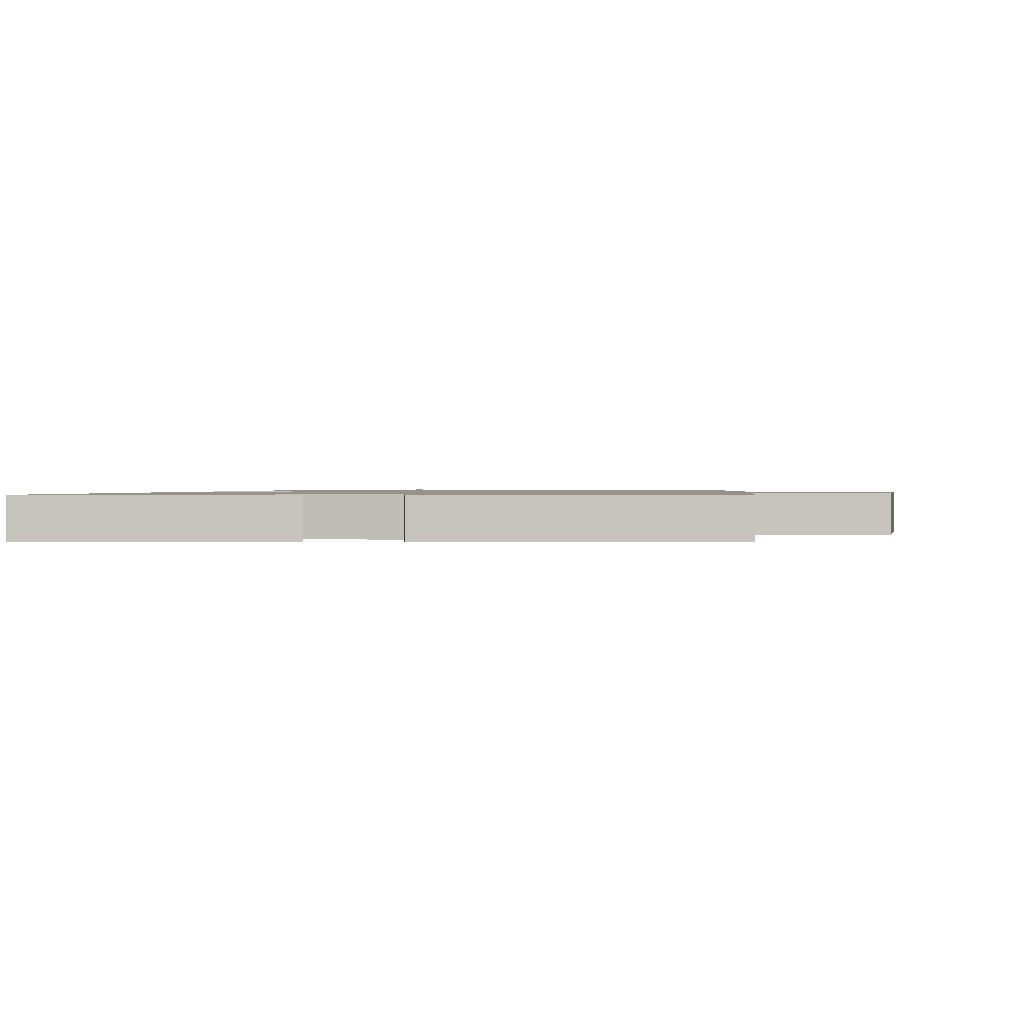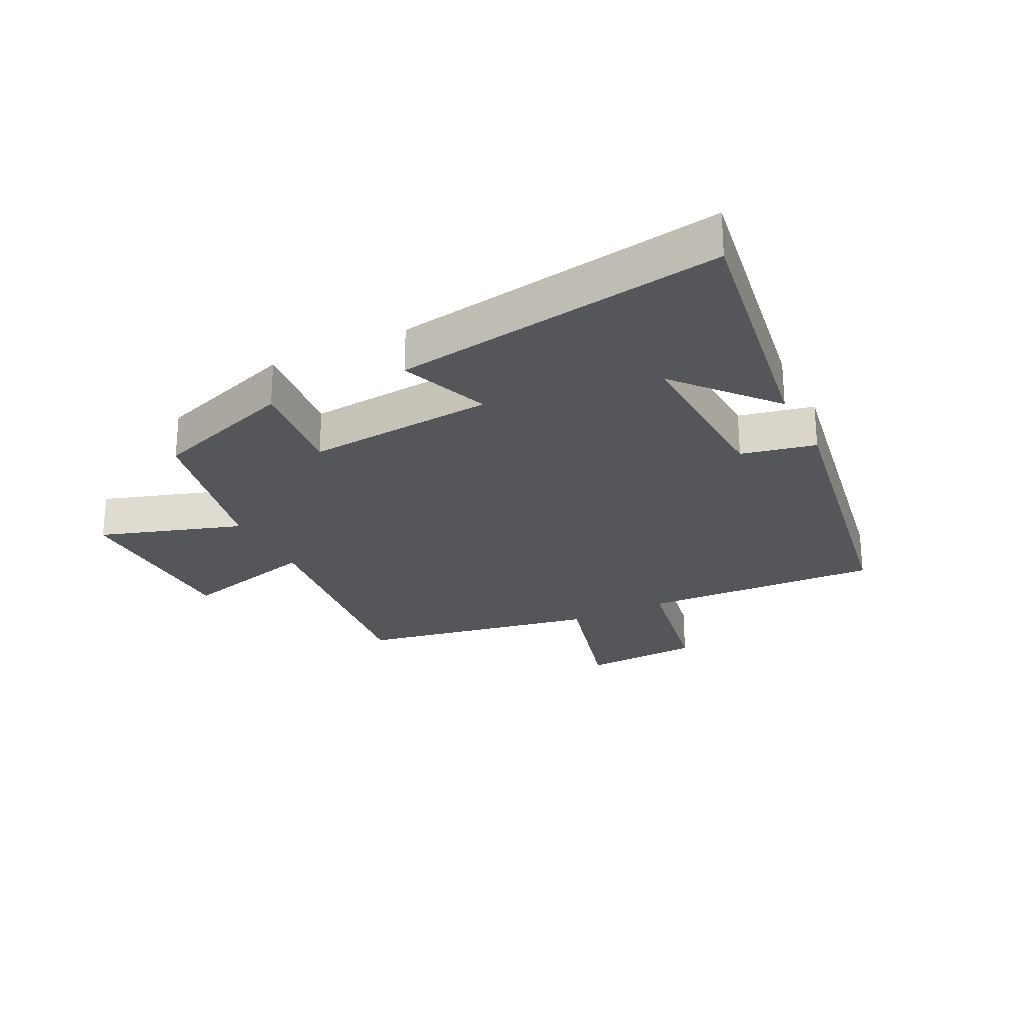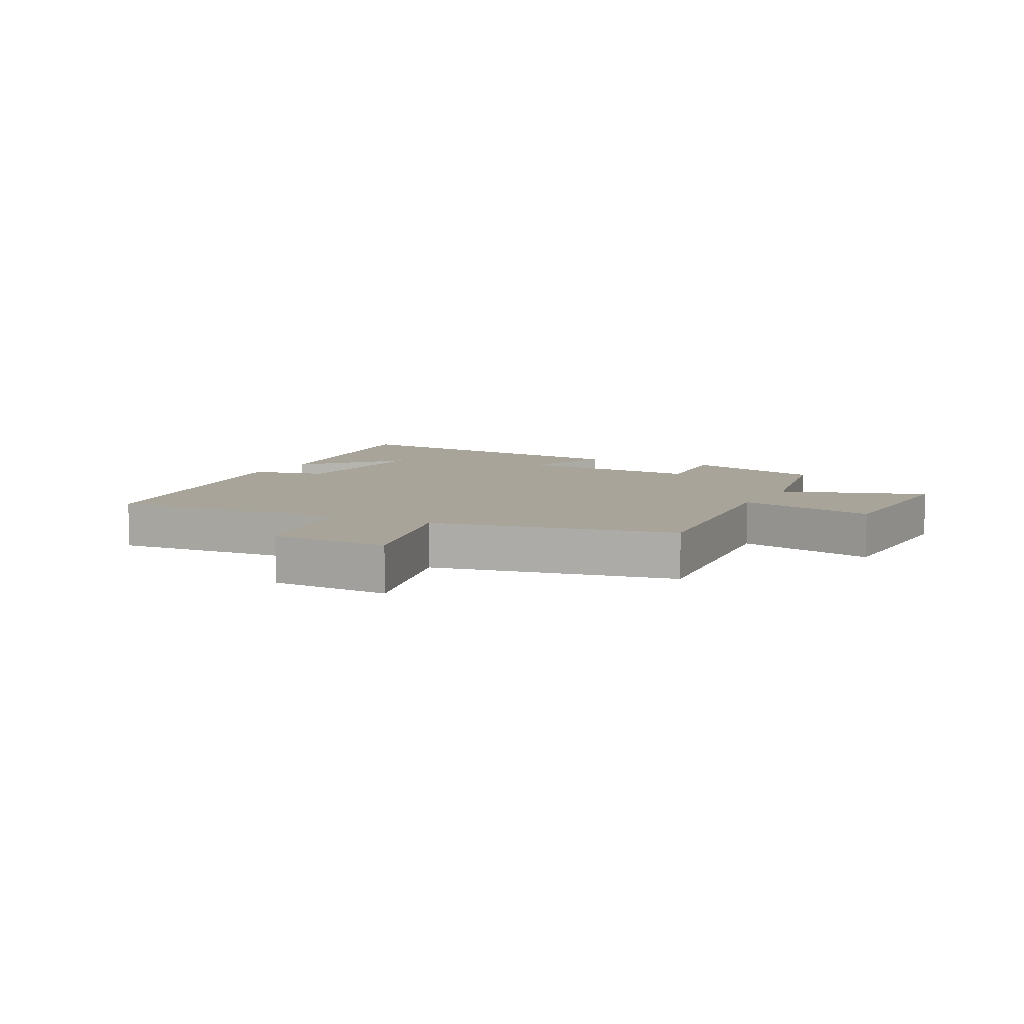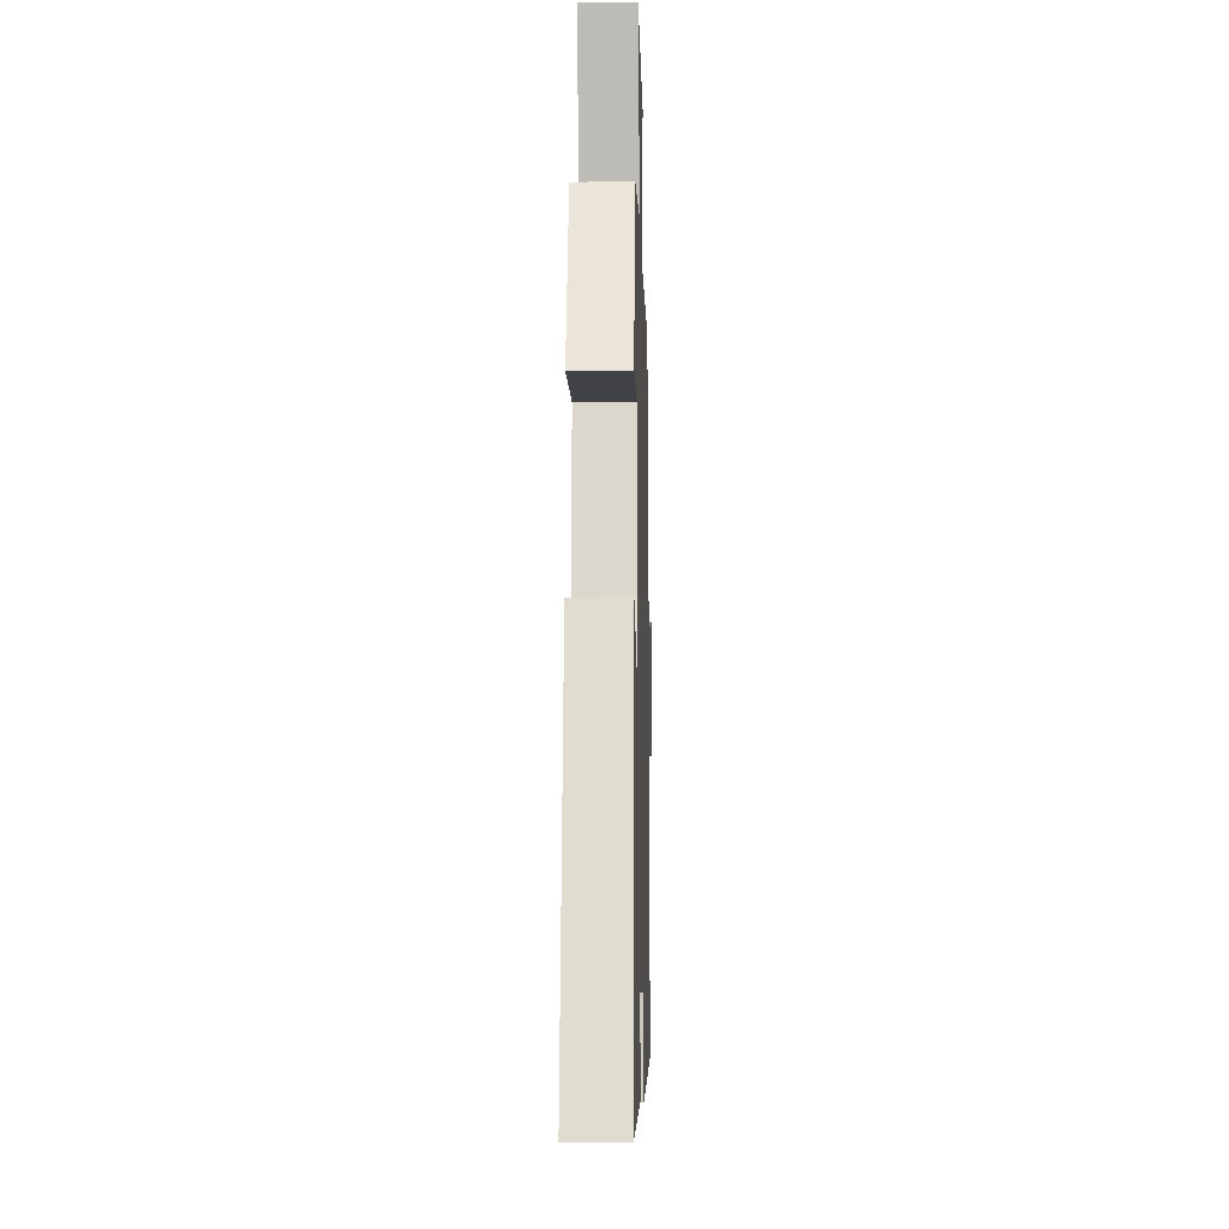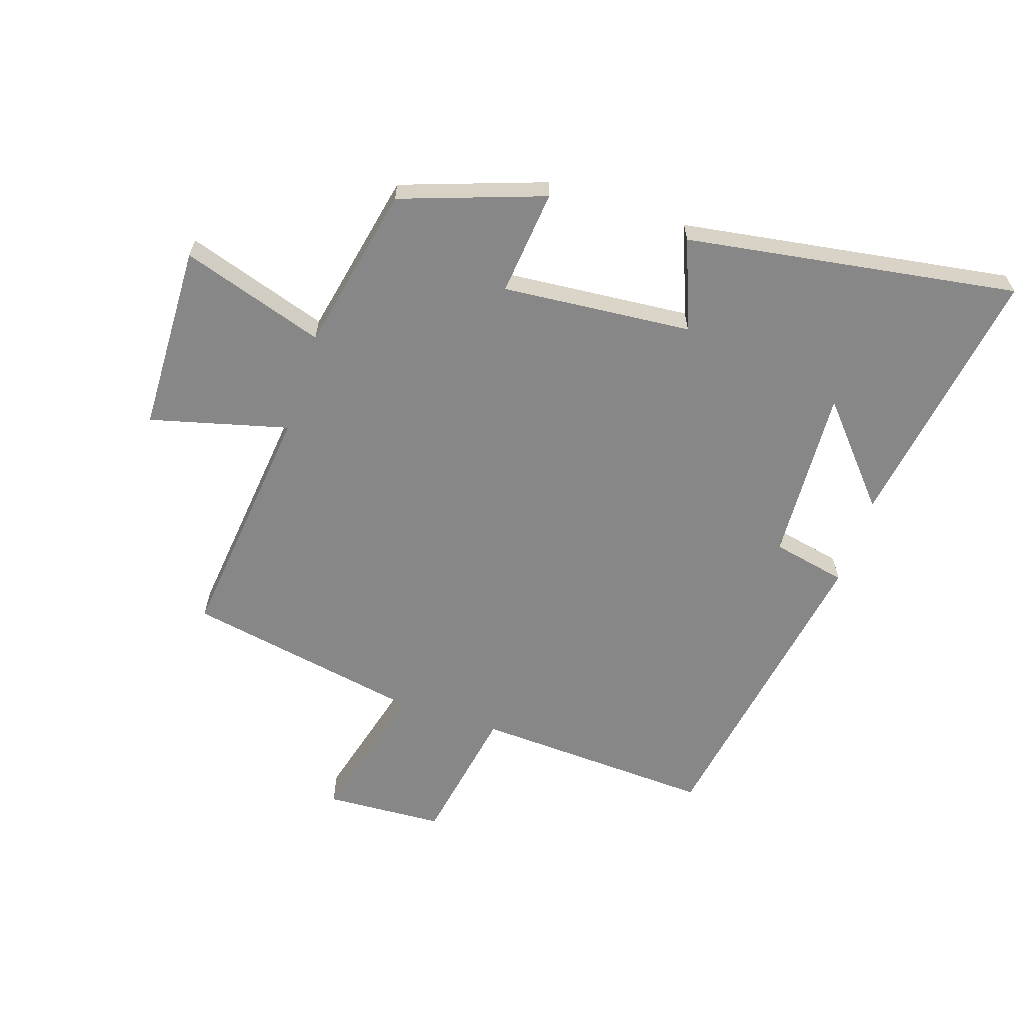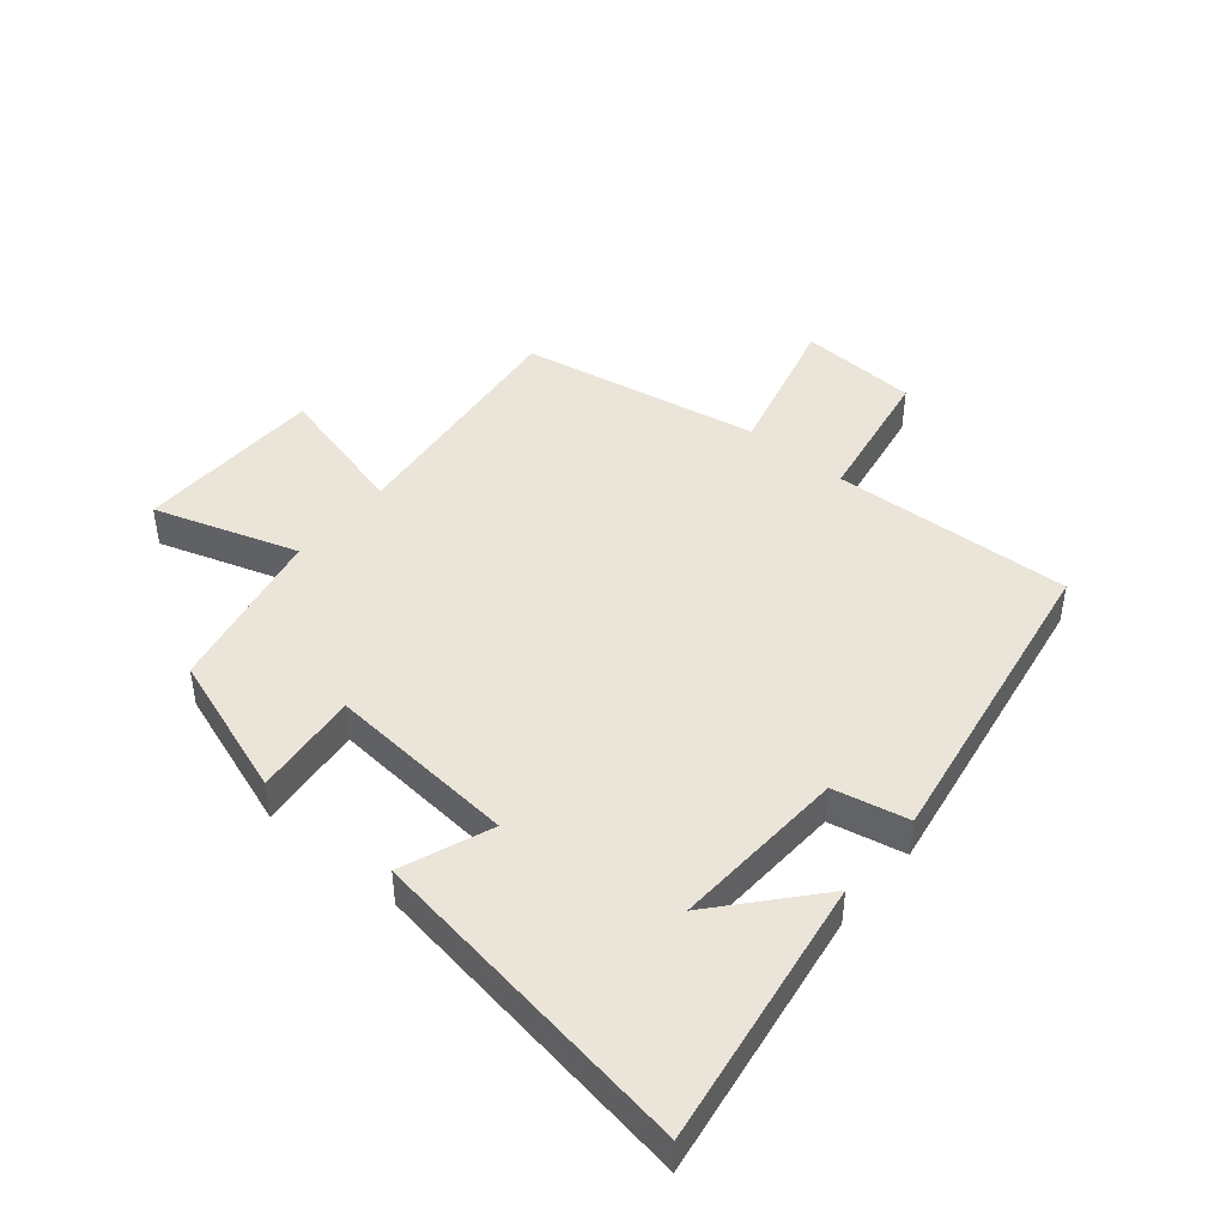
<metadata>
{"format":"obj","ext":"obj","renderer":"f3d","projection":"perspective","resolution":1024,"background":"white","views":[{"elev":1.0,"azim":-171.3,"up":"+Y"},{"elev":-25.4,"azim":116.5,"up":"+Y"},{"elev":7.3,"azim":-62.8,"up":"+Y"},{"elev":-12.4,"azim":91.5,"up":"+Z"},{"elev":-62.4,"azim":71.9,"up":"+Y"},{"elev":44.6,"azim":130.0,"up":"+Y"}]}
</metadata>
<code>
v -0.52 0.07 -0.412
v -0.5 0.07 -0.019
v -0.732 0.07 0.023
v -0.742 0.07 0.217
v -0.5 0.07 0.153
v -0.426 0.07 0.545
v -0.027 0.07 0.5
v -0.085 0.07 0.726
v 0.223 0.07 0.734
v 0.147 0.07 0.5
v 0.419 0.07 0.443
v 0.5 0.07 0.209
v 0.327 0.07 0.227
v 0.353 0.07 -0.083
v 0.5 0.07 -0.027
v 0.583 0.07 -0.569
v 0.146 0.07 -0.5
v 0.304 0.07 -0.364
v 0.018 0.07 -0.378
v -0.008 0.07 -0.5
v -0.52 0 -0.412
v -0.5 0 -0.019
v -0.732 0 0.023
v -0.742 0 0.217
v -0.5 0 0.153
v -0.426 0 0.545
v -0.027 0 0.5
v -0.085 0 0.726
v 0.223 0 0.734
v 0.147 0 0.5
v 0.419 0 0.443
v 0.5 0 0.209
v 0.327 0 0.227
v 0.353 0 -0.083
v 0.5 0 -0.027
v 0.583 0 -0.569
v 0.146 0 -0.5
v 0.304 0 -0.364
v 0.018 0 -0.378
v -0.008 0 -0.5
f 19 20 1 2
f 18 19 2
f 16 17 18
f 14 15 16 18
f 13 14 18 2
f 10 11 12 13
f 10 13 2 3
f 7 8 9 10
f 5 6 7
f 5 7 10
f 3 4 5
f 3 5 10
f 22 21 40 39
f 22 39 38
f 38 37 36
f 38 36 35 34
f 22 38 34 33
f 33 32 31 30
f 23 22 33 30
f 30 29 28 27
f 27 26 25
f 30 27 25
f 25 24 23
f 30 25 23
f 1 21 22 2
f 2 22 23 3
f 3 23 24 4
f 4 24 25 5
f 5 25 26 6
f 6 26 27 7
f 7 27 28 8
f 8 28 29 9
f 9 29 30 10
f 10 30 31 11
f 11 31 32 12
f 12 32 33 13
f 13 33 34 14
f 14 34 35 15
f 15 35 36 16
f 16 36 37 17
f 17 37 38 18
f 18 38 39 19
f 19 39 40 20
f 20 40 21 1

</code>
